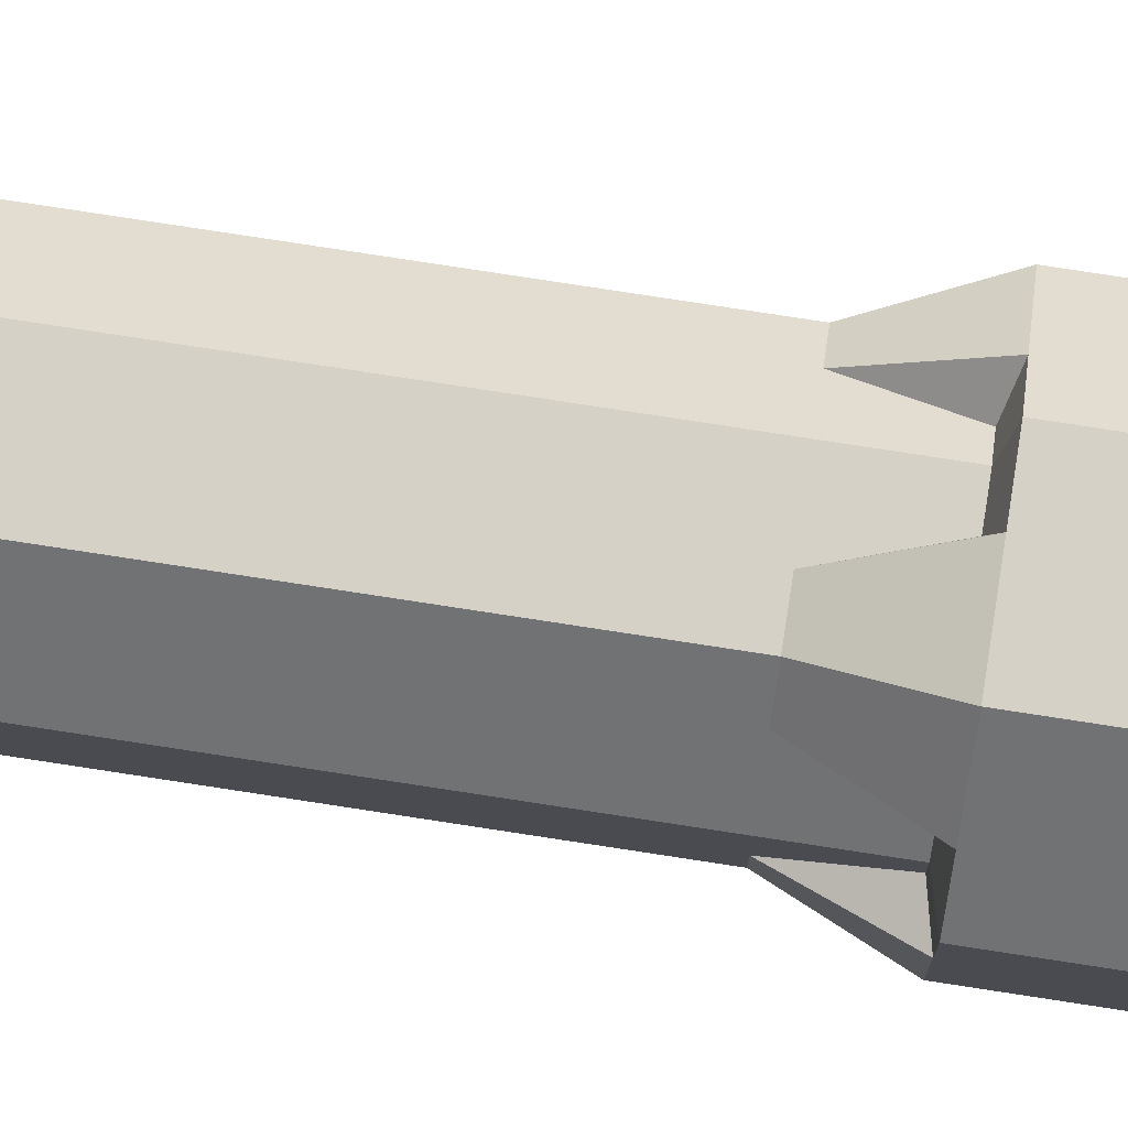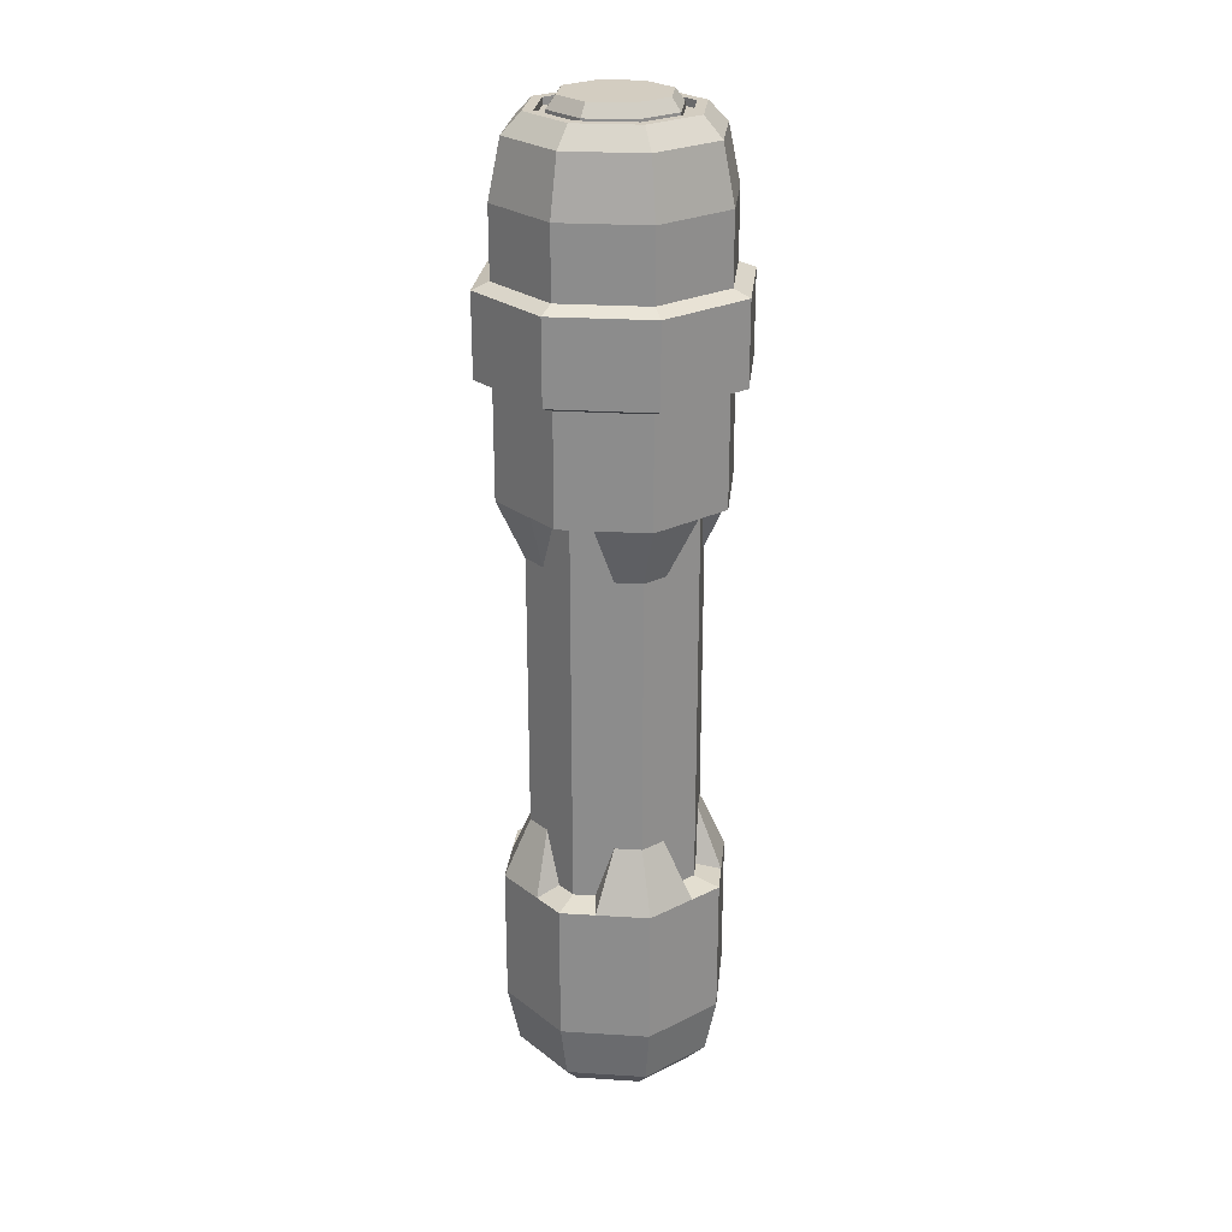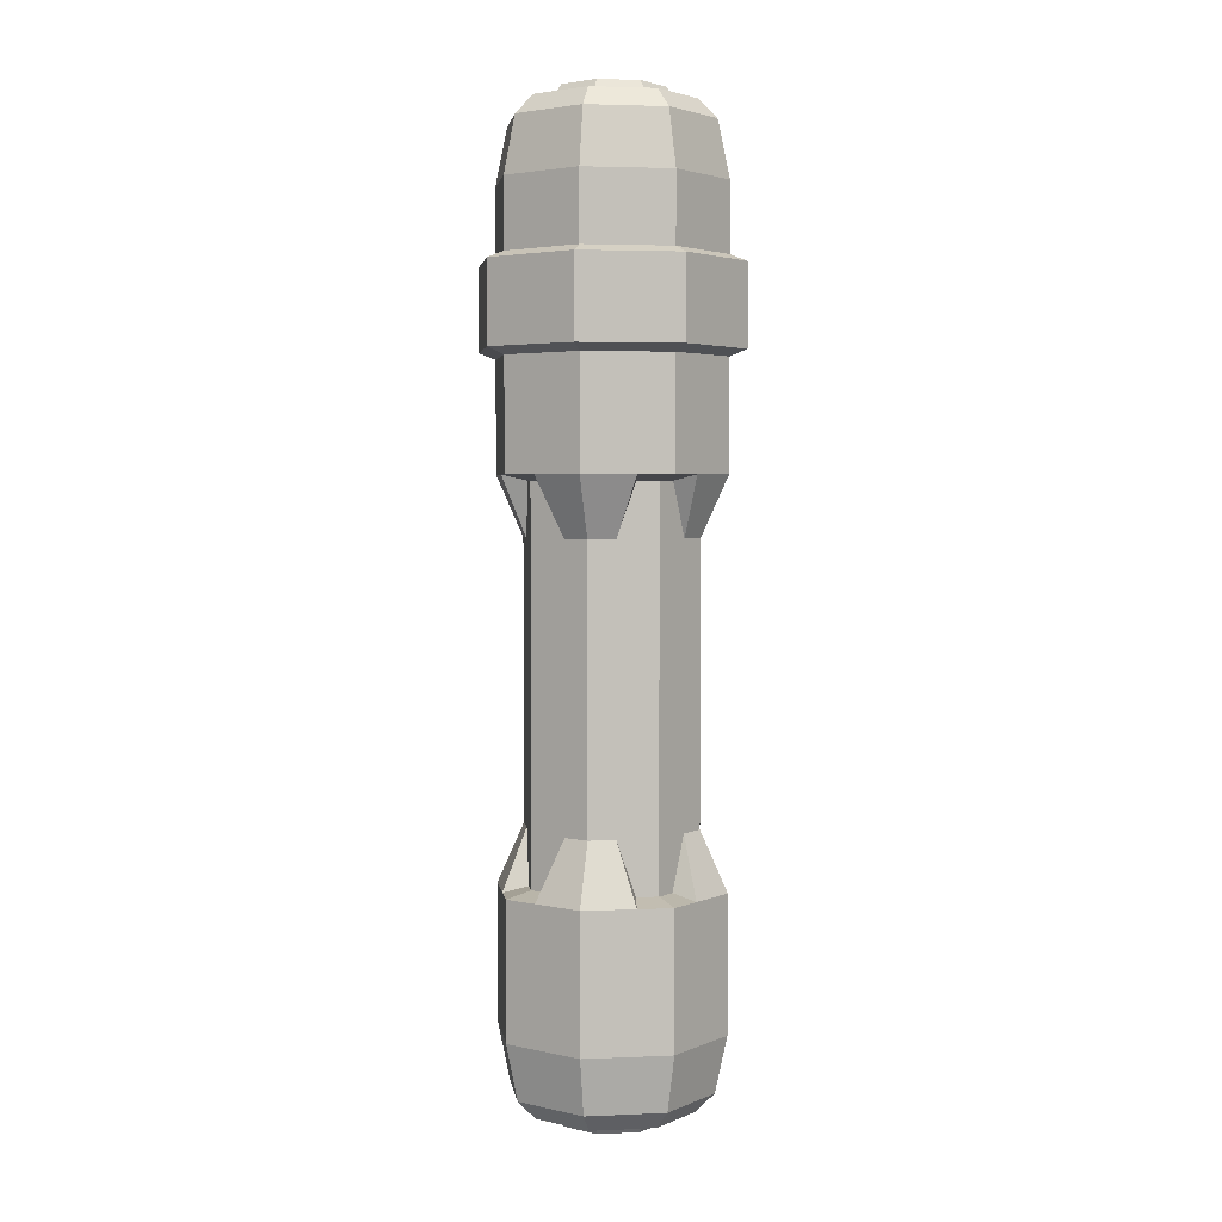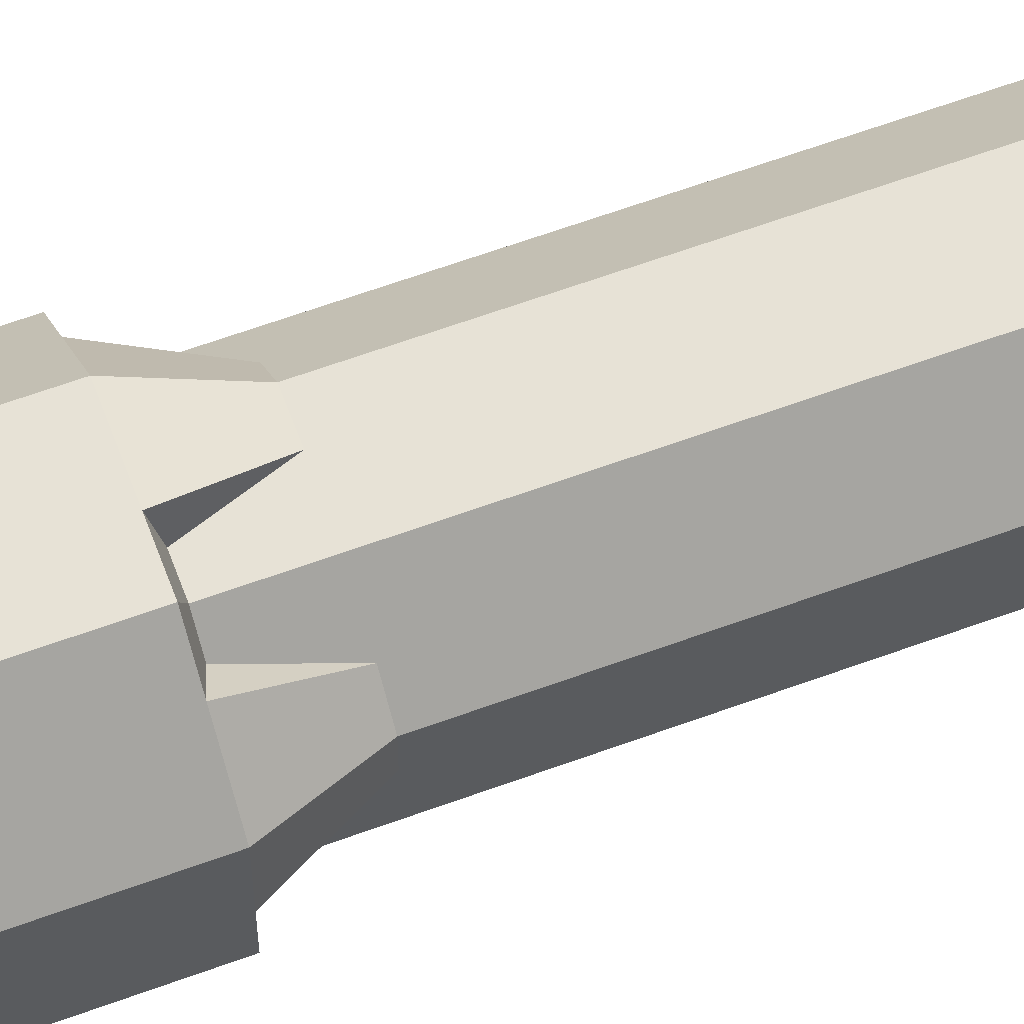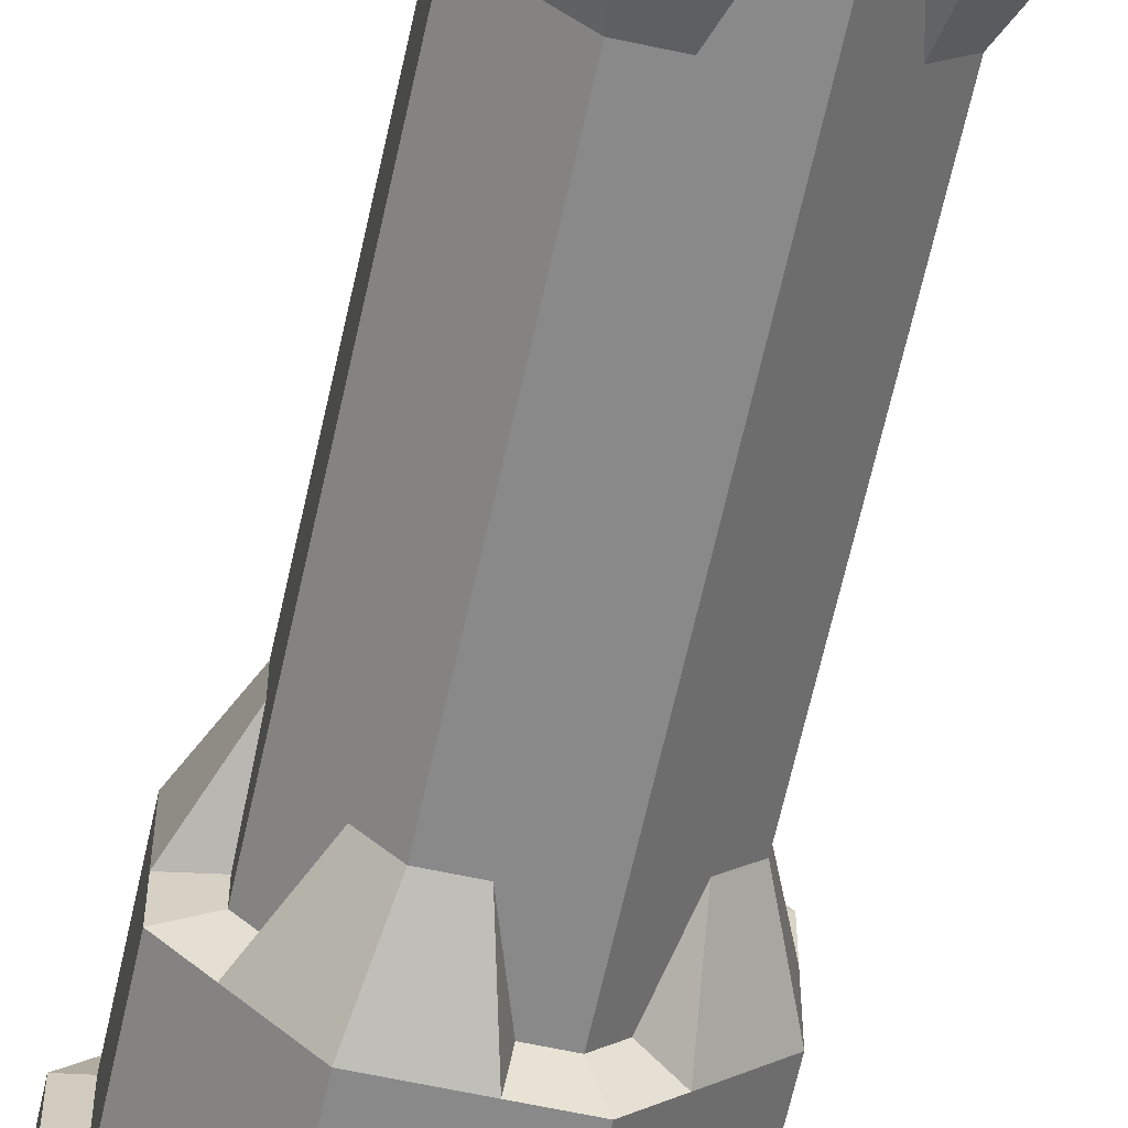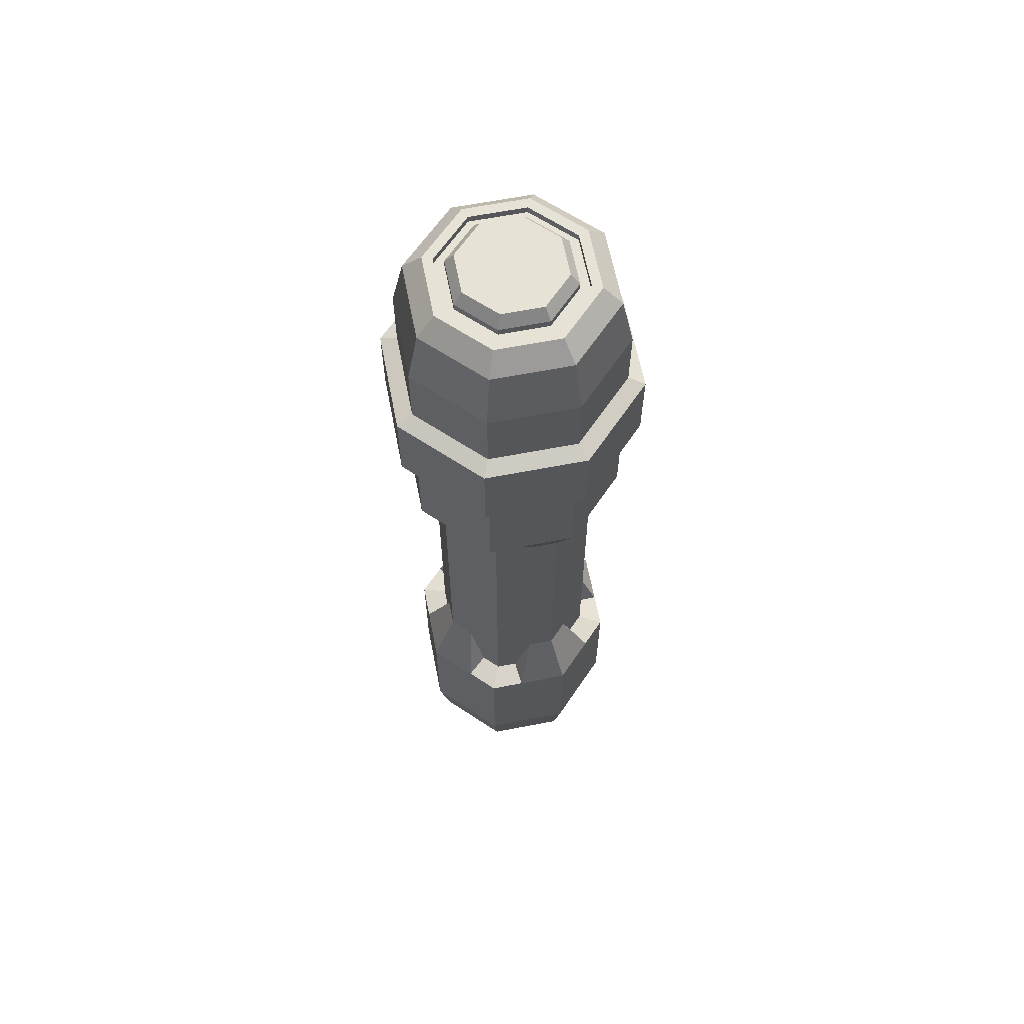
<metadata>
{"format":"obj","ext":"obj","renderer":"f3d","projection":"perspective","resolution":1024,"background":"white","views":[{"elev":79.0,"azim":-81.3,"up":"+Y"},{"elev":24.8,"azim":-84.1,"up":"+Z"},{"elev":3.4,"azim":36.8,"up":"+Z"},{"elev":62.9,"azim":69.6,"up":"+Y"},{"elev":-63.0,"azim":167.7,"up":"+Y"},{"elev":63.4,"azim":-101.1,"up":"+Z"}]}
</metadata>
<code>
v 18.69 -7.743 23
v 14.31 -12.12 23
v 18.69 -1.548 23
v 14.24 -2.071 21.93
v 14.24 -5.899 21.93
v 11.54 -8.606 21.93
v 14.24 -5.899 12.41
v 14.24 1.18 12.41
v 7.743 -18.69 23
v 5.9 -14.24 12.41
v 18.69 7.744 23
v 18.69 7.744 42.44
v 18.69 -7.743 42.44
v 7.743 -18.69 42.44
v 5.9 -14.24 -12.09
v 14.24 -5.899 -12.09
v 14.24 5.9 -12.09
v 9.237 -10.91 12.41
v 14.24 5.9 12.41
v 18.69 -7.743 -47.17
v 14.31 -12.12 -47.17
v 18.69 -1.548 -47.17
v 14.24 -2.071 -46.1
v 14.24 -5.899 -46.1
v 11.54 -8.606 -46.1
v 14.24 -5.899 -36.58
v 14.24 1.18 -36.58
v 7.743 -18.69 -47.17
v 5.9 -14.24 -36.58
v 18.69 7.744 -47.17
v 18.69 7.744 -71.36
v 18.69 -7.743 -71.36
v 7.743 -18.69 -71.36
v 9.237 -10.91 -36.58
v 14.24 5.9 -36.58
v -7.743 -18.69 23
v -12.12 -14.31 23
v -1.549 -18.69 23
v -2.071 -14.24 21.93
v -5.899 -14.24 21.93
v -8.606 -11.54 21.93
v -5.899 -14.24 12.41
v 1.18 -14.24 12.41
v -18.69 -7.743 23
v -14.24 -5.899 12.41
v -7.743 -18.69 42.44
v -18.69 -7.743 42.44
v -14.24 -5.899 -12.09
v -5.899 -14.24 -12.09
v -10.9 -9.236 12.41
v -7.743 -18.69 -47.17
v -12.12 -14.31 -47.17
v -1.549 -18.69 -47.17
v -2.071 -14.24 -46.1
v -5.899 -14.24 -46.1
v -8.606 -11.54 -46.1
v -5.899 -14.24 -36.58
v 1.18 -14.24 -36.58
v -18.69 -7.743 -47.17
v -14.24 -5.899 -36.58
v -7.743 -18.69 -71.36
v -18.69 -7.743 -71.36
v -10.9 -9.236 -36.58
v -18.69 7.744 23
v -14.31 12.12 23
v -18.69 1.548 23
v -14.24 2.072 21.93
v -14.24 5.9 21.93
v -11.54 8.607 21.93
v -14.24 5.9 12.41
v -14.24 -1.18 12.41
v -7.743 18.69 23
v -5.9 14.24 12.41
v -18.69 7.744 42.44
v -7.743 18.69 42.44
v -5.9 14.24 -12.09
v -14.24 5.9 -12.09
v -9.237 10.91 12.41
v -18.69 7.744 -47.17
v -14.31 12.12 -47.17
v -18.69 1.548 -47.17
v -14.24 2.072 -46.1
v -14.24 5.9 -46.1
v -11.54 8.607 -46.1
v -14.24 5.9 -36.58
v -14.24 -1.18 -36.58
v -7.743 18.69 -47.17
v -5.9 14.24 -36.58
v -18.69 7.744 -71.36
v -7.743 18.69 -71.36
v -9.237 10.91 -36.58
v 7.743 18.69 23
v 12.12 14.31 23
v 1.549 18.69 23
v 2.071 14.24 21.93
v 5.9 14.24 21.93
v 8.606 11.54 21.93
v 5.9 14.24 12.41
v -1.18 14.24 12.41
v 7.743 18.69 42.44
v 5.9 14.24 -12.09
v 10.91 9.237 12.41
v 7.743 18.69 -47.17
v 12.12 14.31 -47.17
v 1.549 18.69 -47.17
v 2.071 14.24 -46.1
v 5.9 14.24 -46.1
v 8.606 11.54 -46.1
v 5.9 14.24 -36.58
v -1.18 14.24 -36.58
v 7.743 18.69 -71.36
v 10.91 9.237 -36.58
v -7.743 18.69 71.36
v 7.743 18.69 71.36
v 18.69 7.744 71.36
v 18.69 -7.743 71.36
v 7.743 -18.69 71.36
v -7.743 -18.69 71.36
v -18.69 -7.743 71.36
v -18.69 7.744 71.36
v -6.93 16.73 -81.4
v 6.93 16.73 -81.4
v 16.73 6.93 -81.4
v 16.73 -6.93 -81.4
v 6.93 -16.73 -81.4
v -6.93 -16.73 -81.4
v -16.73 -6.93 -81.4
v -16.73 6.93 -81.4
v -6.93 16.73 81.4
v 6.93 16.73 81.4
v 16.73 6.93 81.4
v 16.73 -6.93 81.4
v 6.93 -16.73 81.4
v -6.93 -16.73 81.4
v -16.73 -6.93 81.4
v -16.73 6.93 81.4
v -5.639 13.62 -84.82
v 5.64 13.62 -84.82
v 13.62 5.64 -84.82
v 13.62 -5.64 -84.82
v 5.64 -13.62 -84.82
v -5.639 -13.62 -84.82
v -13.62 -5.64 -84.82
v -13.62 5.64 -84.82
v -5.639 13.62 84.82
v 5.64 13.62 84.82
v 13.62 5.64 84.82
v 13.62 -5.64 84.82
v 5.64 -13.62 84.82
v -5.639 -13.62 84.82
v -13.62 -5.64 84.82
v -13.62 5.64 84.82
v -4.217 10.18 -84.82
v 4.217 10.18 -84.82
v 10.18 4.217 -84.82
v 10.18 -4.217 -84.82
v 4.217 -10.18 -84.82
v -4.217 -10.18 -84.82
v -10.18 -4.217 -84.82
v -10.18 4.217 -84.82
v -4.217 10.18 84.82
v 4.217 10.18 84.82
v 10.18 4.217 84.82
v 10.18 -4.217 84.82
v 4.217 -10.18 84.82
v -4.217 -10.18 84.82
v -10.18 -4.217 84.82
v -10.18 4.217 84.82
v -3.609 8.713 -86.95
v 3.609 8.713 -86.95
v 0.000153 0 -86.95
v 8.713 3.609 -86.95
v 8.713 -3.609 -86.95
v 3.609 -8.713 -86.95
v -3.609 -8.713 -86.95
v -8.713 -3.609 -86.95
v -8.713 3.609 -86.95
v -3.609 8.713 86.95
v 3.609 8.713 86.95
v 0.000153 0 86.95
v 8.713 3.609 86.95
v 8.713 -3.609 86.95
v 3.609 -8.713 86.95
v -3.609 -8.713 86.95
v -8.713 -3.609 86.95
v -8.713 3.609 86.95
v 7.743 18.69 59.21
v -7.743 18.69 59.21
v 18.69 7.744 59.21
v 18.69 -7.743 59.21
v 7.743 -18.69 59.21
v -7.743 -18.69 59.21
v -18.69 -7.743 59.21
v -18.69 7.744 59.21
v -8.913 21.52 43.65
v 8.913 21.52 43.65
v 8.913 21.52 58.01
v -8.913 21.52 58.01
v 21.52 8.914 43.65
v 21.52 8.914 58.01
v 21.52 -8.913 43.65
v 21.52 -8.913 58.01
v 8.913 -21.52 43.65
v 8.913 -21.52 58.01
v -8.913 -21.52 43.65
v -8.913 -21.52 58.01
v -21.52 -8.913 43.65
v -21.52 -8.913 58.01
v -21.52 8.914 43.65
v -21.52 8.914 58.01
v -4.928 -11.9 84.82
v -11.9 -4.928 84.82
v -11.9 4.929 84.82
v -4.928 11.9 84.82
v 4.928 11.9 84.82
v 11.9 4.929 84.82
v 11.9 -4.928 84.82
v 4.928 -11.9 84.82
v 11.9 -4.928 -84.82
v 11.9 4.929 -84.82
v 4.928 11.9 -84.82
v -4.928 11.9 -84.82
v -11.9 4.929 -84.82
v -11.9 -4.928 -84.82
v -4.928 -11.9 -84.82
v 4.928 -11.9 -84.82
v 4.928 11.9 -83.56
v -4.928 11.9 -83.56
v -4.217 10.18 -83.56
v 4.217 10.18 -83.56
v 11.9 4.929 -83.56
v 10.18 4.217 -83.56
v 11.9 -4.928 -83.56
v 10.18 -4.217 -83.56
v 4.928 -11.9 -83.56
v 4.217 -10.18 -83.56
v -4.928 -11.9 -83.56
v -4.217 -10.18 -83.56
v -11.9 -4.928 -83.56
v -10.18 -4.217 -83.56
v -11.9 4.929 -83.56
v -10.18 4.217 -83.56
v -4.928 11.9 83.56
v 4.928 11.9 83.56
v 4.217 10.18 83.56
v -4.217 10.18 83.56
v 11.9 4.929 83.56
v 10.18 4.217 83.56
v 11.9 -4.928 83.56
v 10.18 -4.217 83.56
v 4.928 -11.9 83.56
v 4.217 -10.18 83.56
v -4.928 -11.9 83.56
v -4.217 -10.18 83.56
v -11.9 -4.928 83.56
v -10.18 -4.217 83.56
v -11.9 4.929 83.56
v -10.18 4.217 83.56
f 8 4 5 7
f 18 2 9 10
f 12 3 11
f 13 14 2 1
f 15 18 10
f 17 8 7 16
f 5 6 18 7
f 11 3 8 19
f 12 13 1 3
f 2 14 9
f 7 18 15 16
f 19 8 17
f 8 3 4
f 3 1 5 4
f 1 2 6 5
f 2 18 6
f 27 26 24 23
f 34 29 28 21
f 31 30 22
f 32 20 21 33
f 15 29 34
f 17 16 26 27
f 24 26 34 25
f 30 35 27 22
f 31 22 20 32
f 21 28 33
f 26 16 15 34
f 35 17 27
f 27 23 22
f 22 23 24 20
f 20 24 25 21
f 21 25 34
f 43 39 40 42
f 50 37 44 45
f 14 38 9
f 46 47 37 36
f 48 50 45
f 15 43 42 49
f 40 41 50 42
f 9 38 43 10
f 14 46 36 38
f 37 47 44
f 42 50 48 49
f 10 43 15
f 43 38 39
f 38 36 40 39
f 36 37 41 40
f 37 50 41
f 58 57 55 54
f 63 60 59 52
f 33 28 53
f 61 51 52 62
f 48 60 63
f 15 49 57 58
f 55 57 63 56
f 28 29 58 53
f 33 53 51 61
f 52 59 62
f 57 49 48 63
f 29 15 58
f 58 54 53
f 53 54 55 51
f 51 55 56 52
f 52 56 63
f 71 67 68 70
f 78 65 72 73
f 47 66 44
f 74 75 65 64
f 76 78 73
f 48 71 70 77
f 68 69 78 70
f 44 66 71 45
f 47 74 64 66
f 65 75 72
f 70 78 76 77
f 45 71 48
f 71 66 67
f 66 64 68 67
f 64 65 69 68
f 65 78 69
f 86 85 83 82
f 91 88 87 80
f 62 59 81
f 89 79 80 90
f 76 88 91
f 48 77 85 86
f 83 85 91 84
f 59 60 86 81
f 62 81 79 89
f 80 87 90
f 85 77 76 91
f 60 48 86
f 86 82 81
f 81 82 83 79
f 79 83 84 80
f 80 84 91
f 99 95 96 98
f 102 93 11 19
f 75 94 72
f 100 12 93 92
f 17 102 19
f 76 99 98 101
f 96 97 102 98
f 72 94 99 73
f 75 100 92 94
f 93 12 11
f 98 102 17 101
f 73 99 76
f 99 94 95
f 94 92 96 95
f 92 93 97 96
f 93 102 97
f 110 109 107 106
f 112 35 30 104
f 90 87 105
f 111 103 104 31
f 17 35 112
f 76 101 109 110
f 107 109 112 108
f 87 88 110 105
f 90 105 103 111
f 104 30 31
f 109 101 17 112
f 88 76 110
f 110 106 105
f 105 106 107 103
f 103 107 108 104
f 104 108 112
f 195 198 197 196
f 196 197 200 199
f 199 200 202 201
f 201 202 204 203
f 203 204 206 205
f 205 206 208 207
f 207 208 210 209
f 209 210 198 195
f 170 171 169
f 172 171 170
f 173 171 172
f 174 171 173
f 175 171 174
f 176 171 175
f 177 171 176
f 169 171 177
f 178 180 179
f 179 180 181
f 181 180 182
f 182 180 183
f 183 180 184
f 184 180 185
f 185 180 186
f 186 180 178
f 111 122 121 90
f 31 123 122 111
f 32 124 123 31
f 33 125 124 32
f 61 126 125 33
f 62 127 126 61
f 89 128 127 62
f 90 121 128 89
f 113 129 130 114
f 114 130 131 115
f 115 131 132 116
f 116 132 133 117
f 117 133 134 118
f 118 134 135 119
f 119 135 136 120
f 120 136 129 113
f 122 138 137 121
f 123 139 138 122
f 124 140 139 123
f 125 141 140 124
f 126 142 141 125
f 127 143 142 126
f 128 144 143 127
f 121 137 144 128
f 129 145 146 130
f 130 146 147 131
f 131 147 148 132
f 132 148 149 133
f 133 149 150 134
f 134 150 151 135
f 135 151 152 136
f 136 152 145 129
f 227 230 229 228
f 231 232 230 227
f 233 234 232 231
f 235 236 234 233
f 237 238 236 235
f 239 240 238 237
f 241 242 240 239
f 228 229 242 241
f 243 246 245 244
f 244 245 248 247
f 247 248 250 249
f 249 250 252 251
f 251 252 254 253
f 253 254 256 255
f 255 256 258 257
f 257 258 246 243
f 154 170 169 153
f 155 172 170 154
f 156 173 172 155
f 157 174 173 156
f 158 175 174 157
f 159 176 175 158
f 160 177 176 159
f 153 169 177 160
f 161 178 179 162
f 162 179 181 163
f 163 181 182 164
f 164 182 183 165
f 165 183 184 166
f 166 184 185 167
f 167 185 186 168
f 168 186 178 161
f 114 187 188 113
f 115 189 187 114
f 116 190 189 115
f 117 191 190 116
f 118 192 191 117
f 119 193 192 118
f 120 194 193 119
f 113 188 194 120
f 75 195 196 100
f 187 197 198 188
f 100 196 199 12
f 189 200 197 187
f 12 199 201 13
f 190 202 200 189
f 13 201 203 14
f 191 204 202 190
f 14 203 205 46
f 192 206 204 191
f 46 205 207 47
f 193 208 206 192
f 47 207 209 74
f 194 210 208 193
f 74 209 195 75
f 188 198 210 194
f 150 211 212 151
f 151 212 213 152
f 152 213 214 145
f 145 214 215 146
f 146 215 216 147
f 147 216 217 148
f 148 217 218 149
f 149 218 211 150
f 140 219 220 139
f 139 220 221 138
f 138 221 222 137
f 137 222 223 144
f 144 223 224 143
f 143 224 225 142
f 142 225 226 141
f 141 226 219 140
f 221 227 228 222
f 153 229 230 154
f 220 231 227 221
f 154 230 232 155
f 219 233 231 220
f 155 232 234 156
f 226 235 233 219
f 156 234 236 157
f 225 237 235 226
f 157 236 238 158
f 224 239 237 225
f 158 238 240 159
f 223 241 239 224
f 159 240 242 160
f 222 228 241 223
f 160 242 229 153
f 214 243 244 215
f 162 245 246 161
f 215 244 247 216
f 163 248 245 162
f 216 247 249 217
f 164 250 248 163
f 217 249 251 218
f 165 252 250 164
f 218 251 253 211
f 166 254 252 165
f 211 253 255 212
f 167 256 254 166
f 212 255 257 213
f 168 258 256 167
f 213 257 243 214
f 161 246 258 168

</code>
